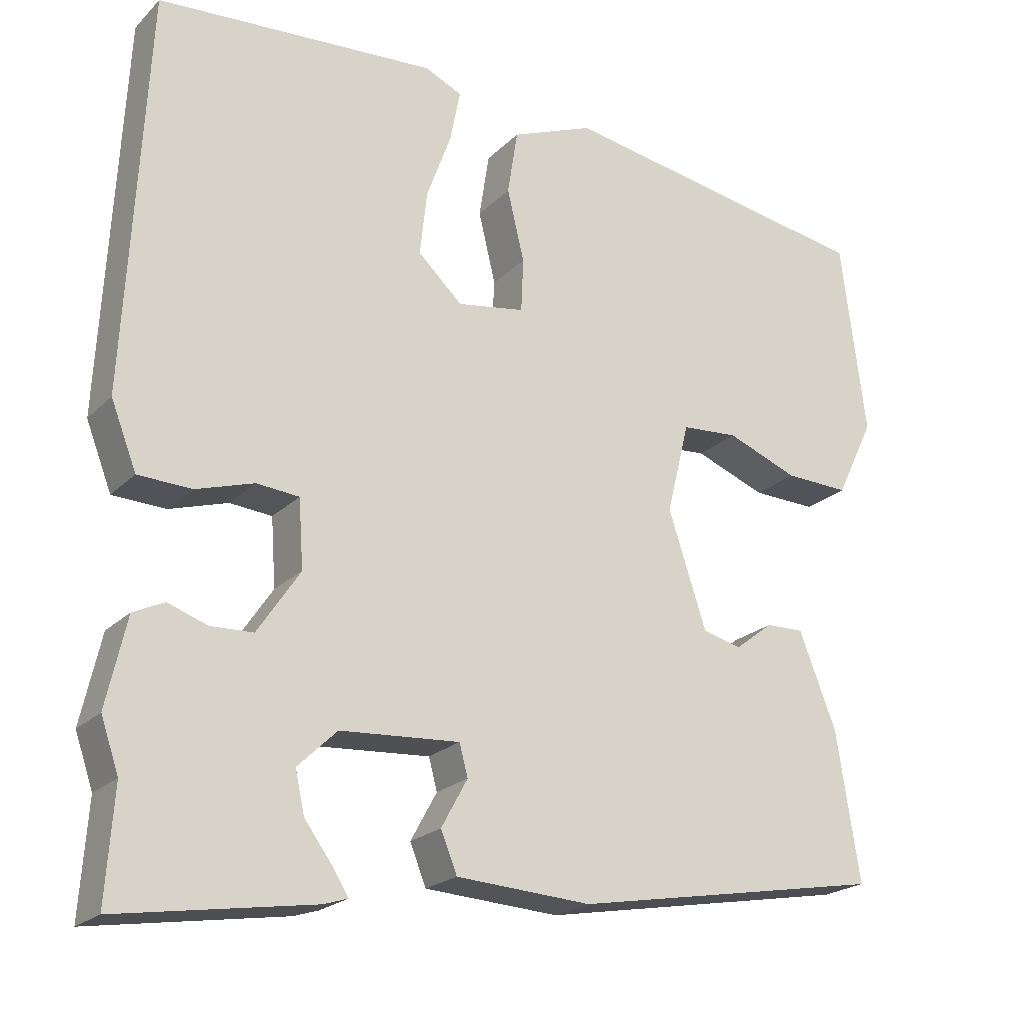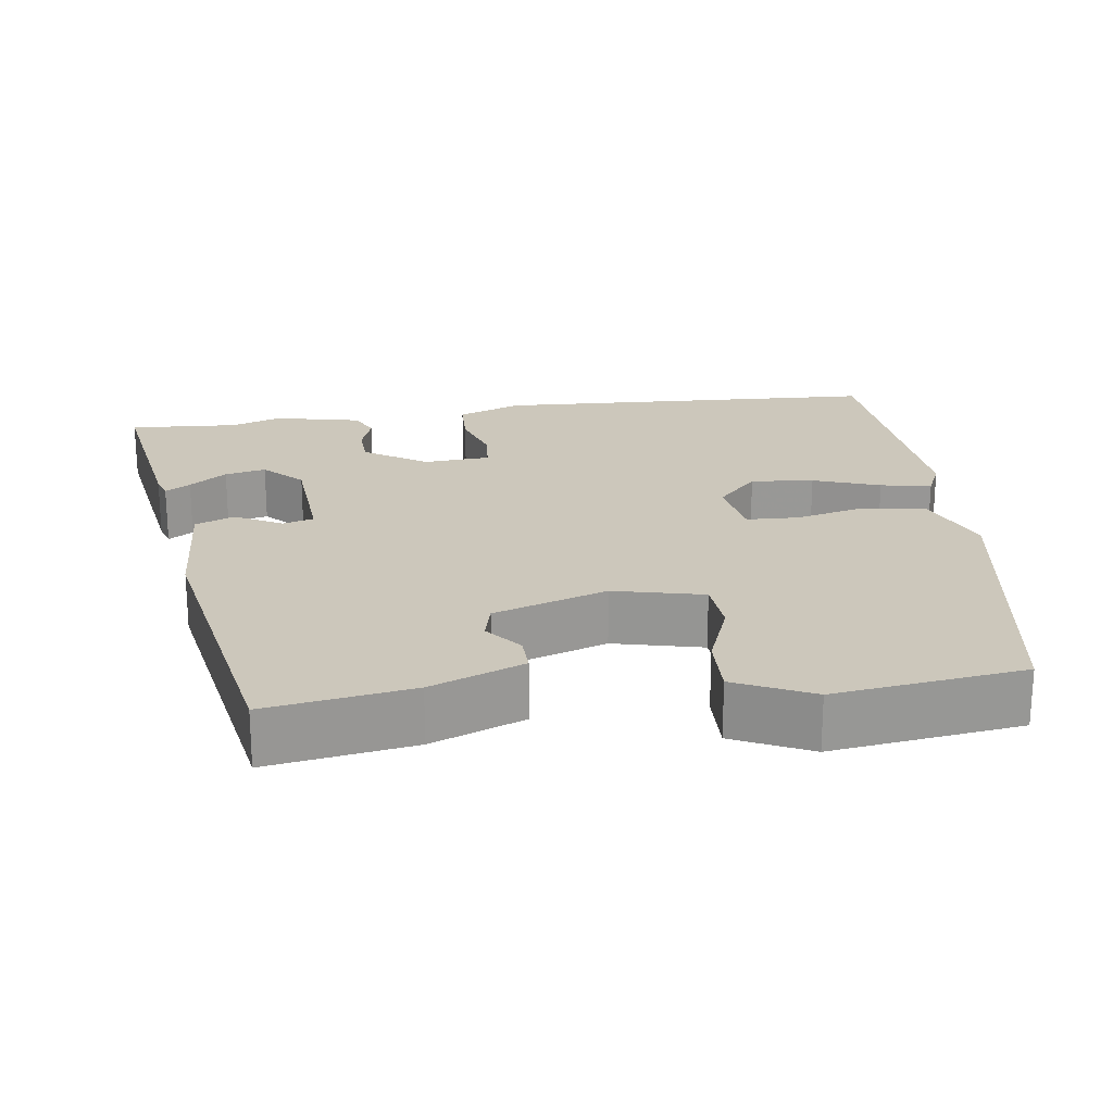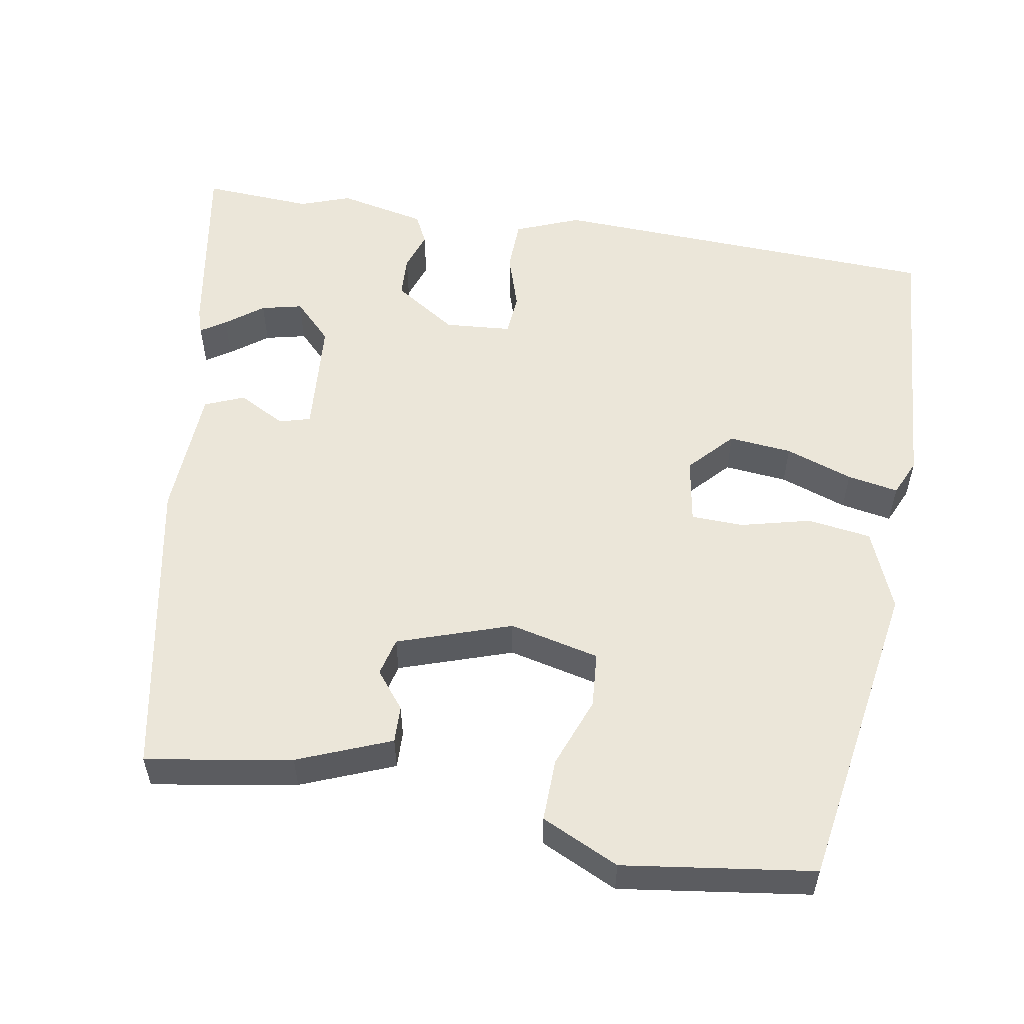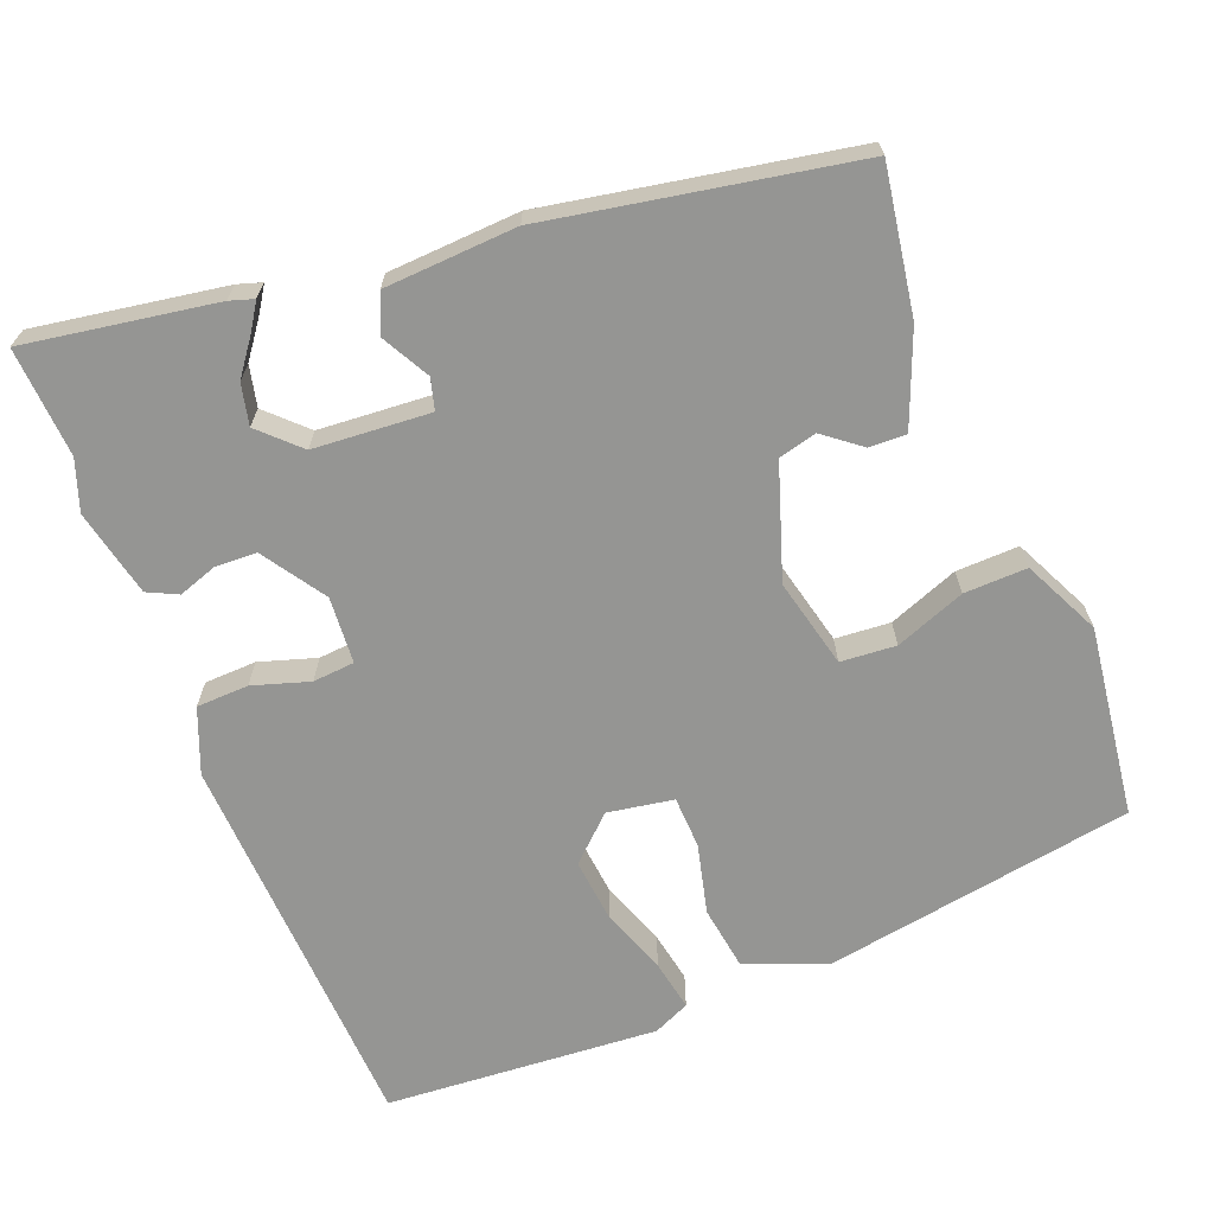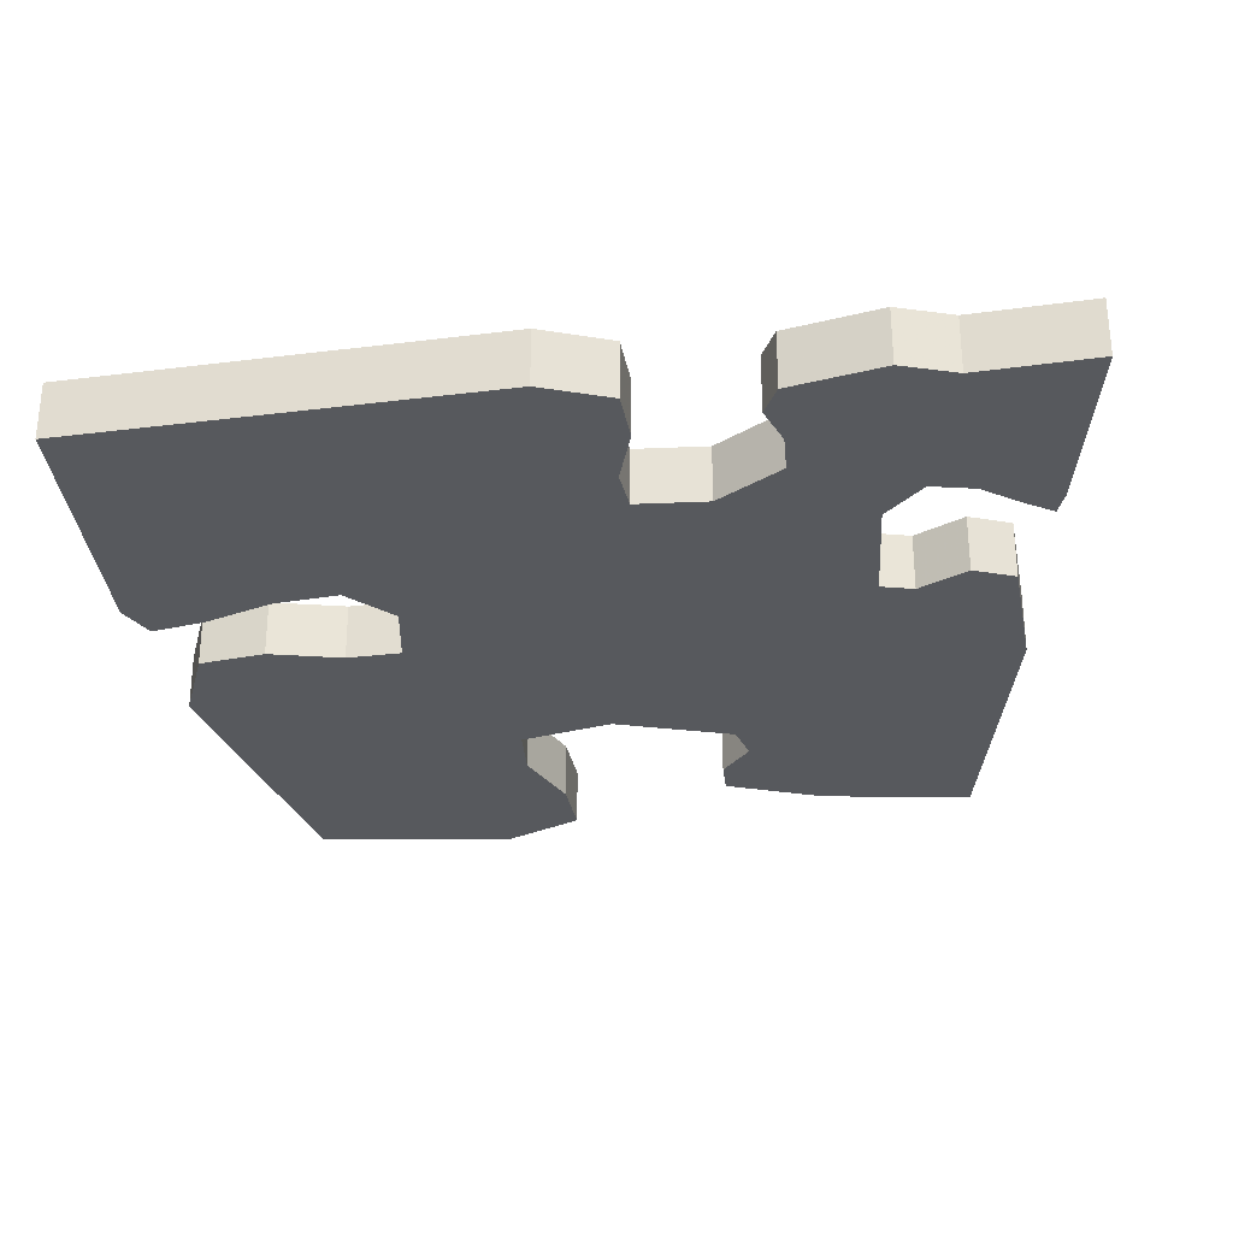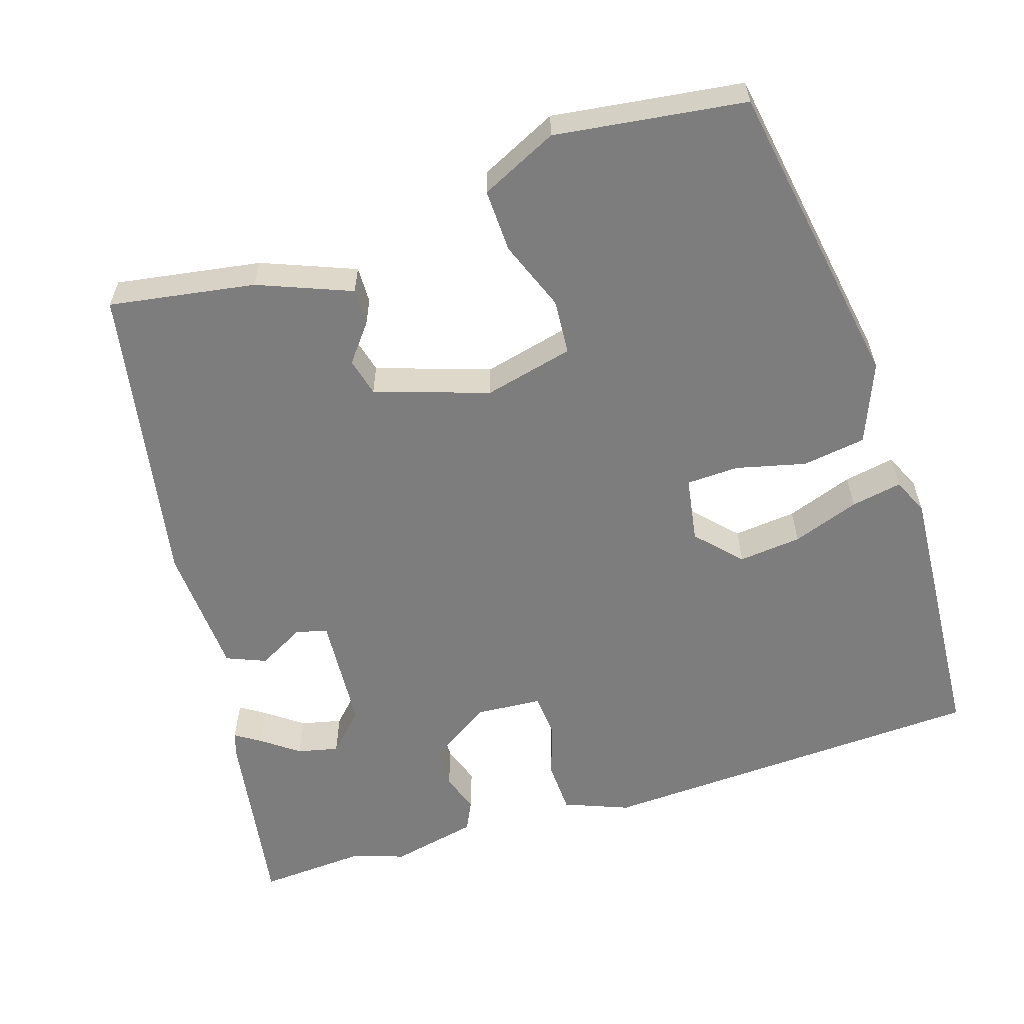
<metadata>
{"format":"obj","ext":"obj","renderer":"f3d","projection":"perspective","resolution":1024,"background":"white","views":[{"elev":-21.4,"azim":148.6,"up":"+Z"},{"elev":21.7,"azim":-98.2,"up":"+Y"},{"elev":55.3,"azim":-80.9,"up":"+Y"},{"elev":-67.3,"azim":-158.9,"up":"+Y"},{"elev":-29.3,"azim":97.6,"up":"+Y"},{"elev":-59.1,"azim":-72.6,"up":"+Y"}]}
</metadata>
<code>
v -0.507 0.07 0.454
v -0.097 0.07 0.525
v 0.009 0.07 0.483
v 0.022 0.07 0.399
v 0 0.07 0.307
v 0.003 0.07 0.238
v 0.09 0.07 0.224
v 0.147 0.07 0.278
v 0.138 0.07 0.361
v 0.106 0.07 0.449
v 0.093 0.07 0.516
v 0.141 0.07 0.538
v 0.502 0.07 0.515
v 0.529 0.07 -0.001
v 0.496 0.07 -0.086
v 0.427 0.07 -0.089
v 0.352 0.07 -0.066
v 0.297 0.07 -0.071
v 0.291 0.07 -0.159
v 0.346 0.07 -0.241
v 0.401 0.07 -0.243
v 0.452 0.07 -0.225
v 0.492 0.07 -0.244
v 0.518 0.07 -0.359
v 0.495 0.07 -0.426
v 0.505 0.07 -0.57
v 0.254 0.07 -0.531
v 0.222 0.07 -0.521
v 0.243 0.07 -0.488
v 0.279 0.07 -0.439
v 0.291 0.07 -0.385
v 0.24 0.07 -0.336
v 0.086 0.07 -0.326
v 0.075 0.07 -0.367
v 0.109 0.07 -0.429
v 0.088 0.07 -0.481
v -0.086 0.07 -0.492
v -0.488 0.07 -0.421
v -0.458 0.07 -0.229
v -0.41 0.07 -0.106
v -0.361 0.07 -0.107
v -0.312 0.07 -0.145
v -0.262 0.07 -0.132
v -0.213 0.07 0.018
v -0.242 0.07 0.136
v -0.315 0.07 0.141
v -0.407 0.07 0.105
v -0.49 0.07 0.102
v -0.539 0.07 0.203
v -0.507 0 0.454
v -0.097 0 0.525
v 0.009 0 0.483
v 0.022 0 0.399
v 0 0 0.307
v 0.003 0 0.238
v 0.09 0 0.224
v 0.147 0 0.278
v 0.138 0 0.361
v 0.106 0 0.449
v 0.093 0 0.516
v 0.141 0 0.538
v 0.502 0 0.515
v 0.529 0 -0.001
v 0.496 0 -0.086
v 0.427 0 -0.089
v 0.352 0 -0.066
v 0.297 0 -0.071
v 0.291 0 -0.159
v 0.346 0 -0.241
v 0.401 0 -0.243
v 0.452 0 -0.225
v 0.492 0 -0.244
v 0.518 0 -0.359
v 0.495 0 -0.426
v 0.505 0 -0.57
v 0.254 0 -0.531
v 0.222 0 -0.521
v 0.243 0 -0.488
v 0.279 0 -0.439
v 0.291 0 -0.385
v 0.24 0 -0.336
v 0.086 0 -0.326
v 0.075 0 -0.367
v 0.109 0 -0.429
v 0.088 0 -0.481
v -0.086 0 -0.492
v -0.488 0 -0.421
v -0.458 0 -0.229
v -0.41 0 -0.106
v -0.361 0 -0.107
v -0.312 0 -0.145
v -0.262 0 -0.132
v -0.213 0 0.018
v -0.242 0 0.136
v -0.315 0 0.141
v -0.407 0 0.105
v -0.49 0 0.102
v -0.539 0 0.203
f 46 47 48 49
f 45 46 49 1
f 39 40 41 42
f 39 42 43
f 38 39 43
f 37 38 43
f 34 35 36 37
f 33 34 37 43
f 32 33 43 44
f 27 28 29 30
f 25 26 27 30
f 25 30 31
f 24 25 31 32
f 21 22 23 24
f 20 21 24 32
f 14 15 16 17
f 14 17 18
f 13 14 18
f 12 13 18
f 9 10 11 12
f 8 9 12 18
f 7 8 18 19
f 2 3 4 5
f 45 1 2 5
f 45 5 6
f 19 20 32 44
f 19 44 45
f 6 7 19 45
f 98 97 96 95
f 50 98 95 94
f 91 90 89 88
f 92 91 88
f 92 88 87
f 92 87 86
f 86 85 84 83
f 92 86 83 82
f 93 92 82 81
f 79 78 77 76
f 79 76 75 74
f 80 79 74
f 81 80 74 73
f 73 72 71 70
f 81 73 70 69
f 66 65 64 63
f 67 66 63
f 67 63 62
f 67 62 61
f 61 60 59 58
f 67 61 58 57
f 68 67 57 56
f 54 53 52 51
f 54 51 50 94
f 55 54 94
f 93 81 69 68
f 94 93 68
f 94 68 56 55
f 1 50 51 2
f 2 51 52 3
f 3 52 53 4
f 4 53 54 5
f 5 54 55 6
f 6 55 56 7
f 7 56 57 8
f 8 57 58 9
f 9 58 59 10
f 10 59 60 11
f 11 60 61 12
f 12 61 62 13
f 13 62 63 14
f 14 63 64 15
f 15 64 65 16
f 16 65 66 17
f 17 66 67 18
f 18 67 68 19
f 19 68 69 20
f 20 69 70 21
f 21 70 71 22
f 22 71 72 23
f 23 72 73 24
f 24 73 74 25
f 25 74 75 26
f 26 75 76 27
f 27 76 77 28
f 28 77 78 29
f 29 78 79 30
f 30 79 80 31
f 31 80 81 32
f 32 81 82 33
f 33 82 83 34
f 34 83 84 35
f 35 84 85 36
f 36 85 86 37
f 37 86 87 38
f 38 87 88 39
f 39 88 89 40
f 40 89 90 41
f 41 90 91 42
f 42 91 92 43
f 43 92 93 44
f 44 93 94 45
f 45 94 95 46
f 46 95 96 47
f 47 96 97 48
f 48 97 98 49
f 49 98 50 1

</code>
